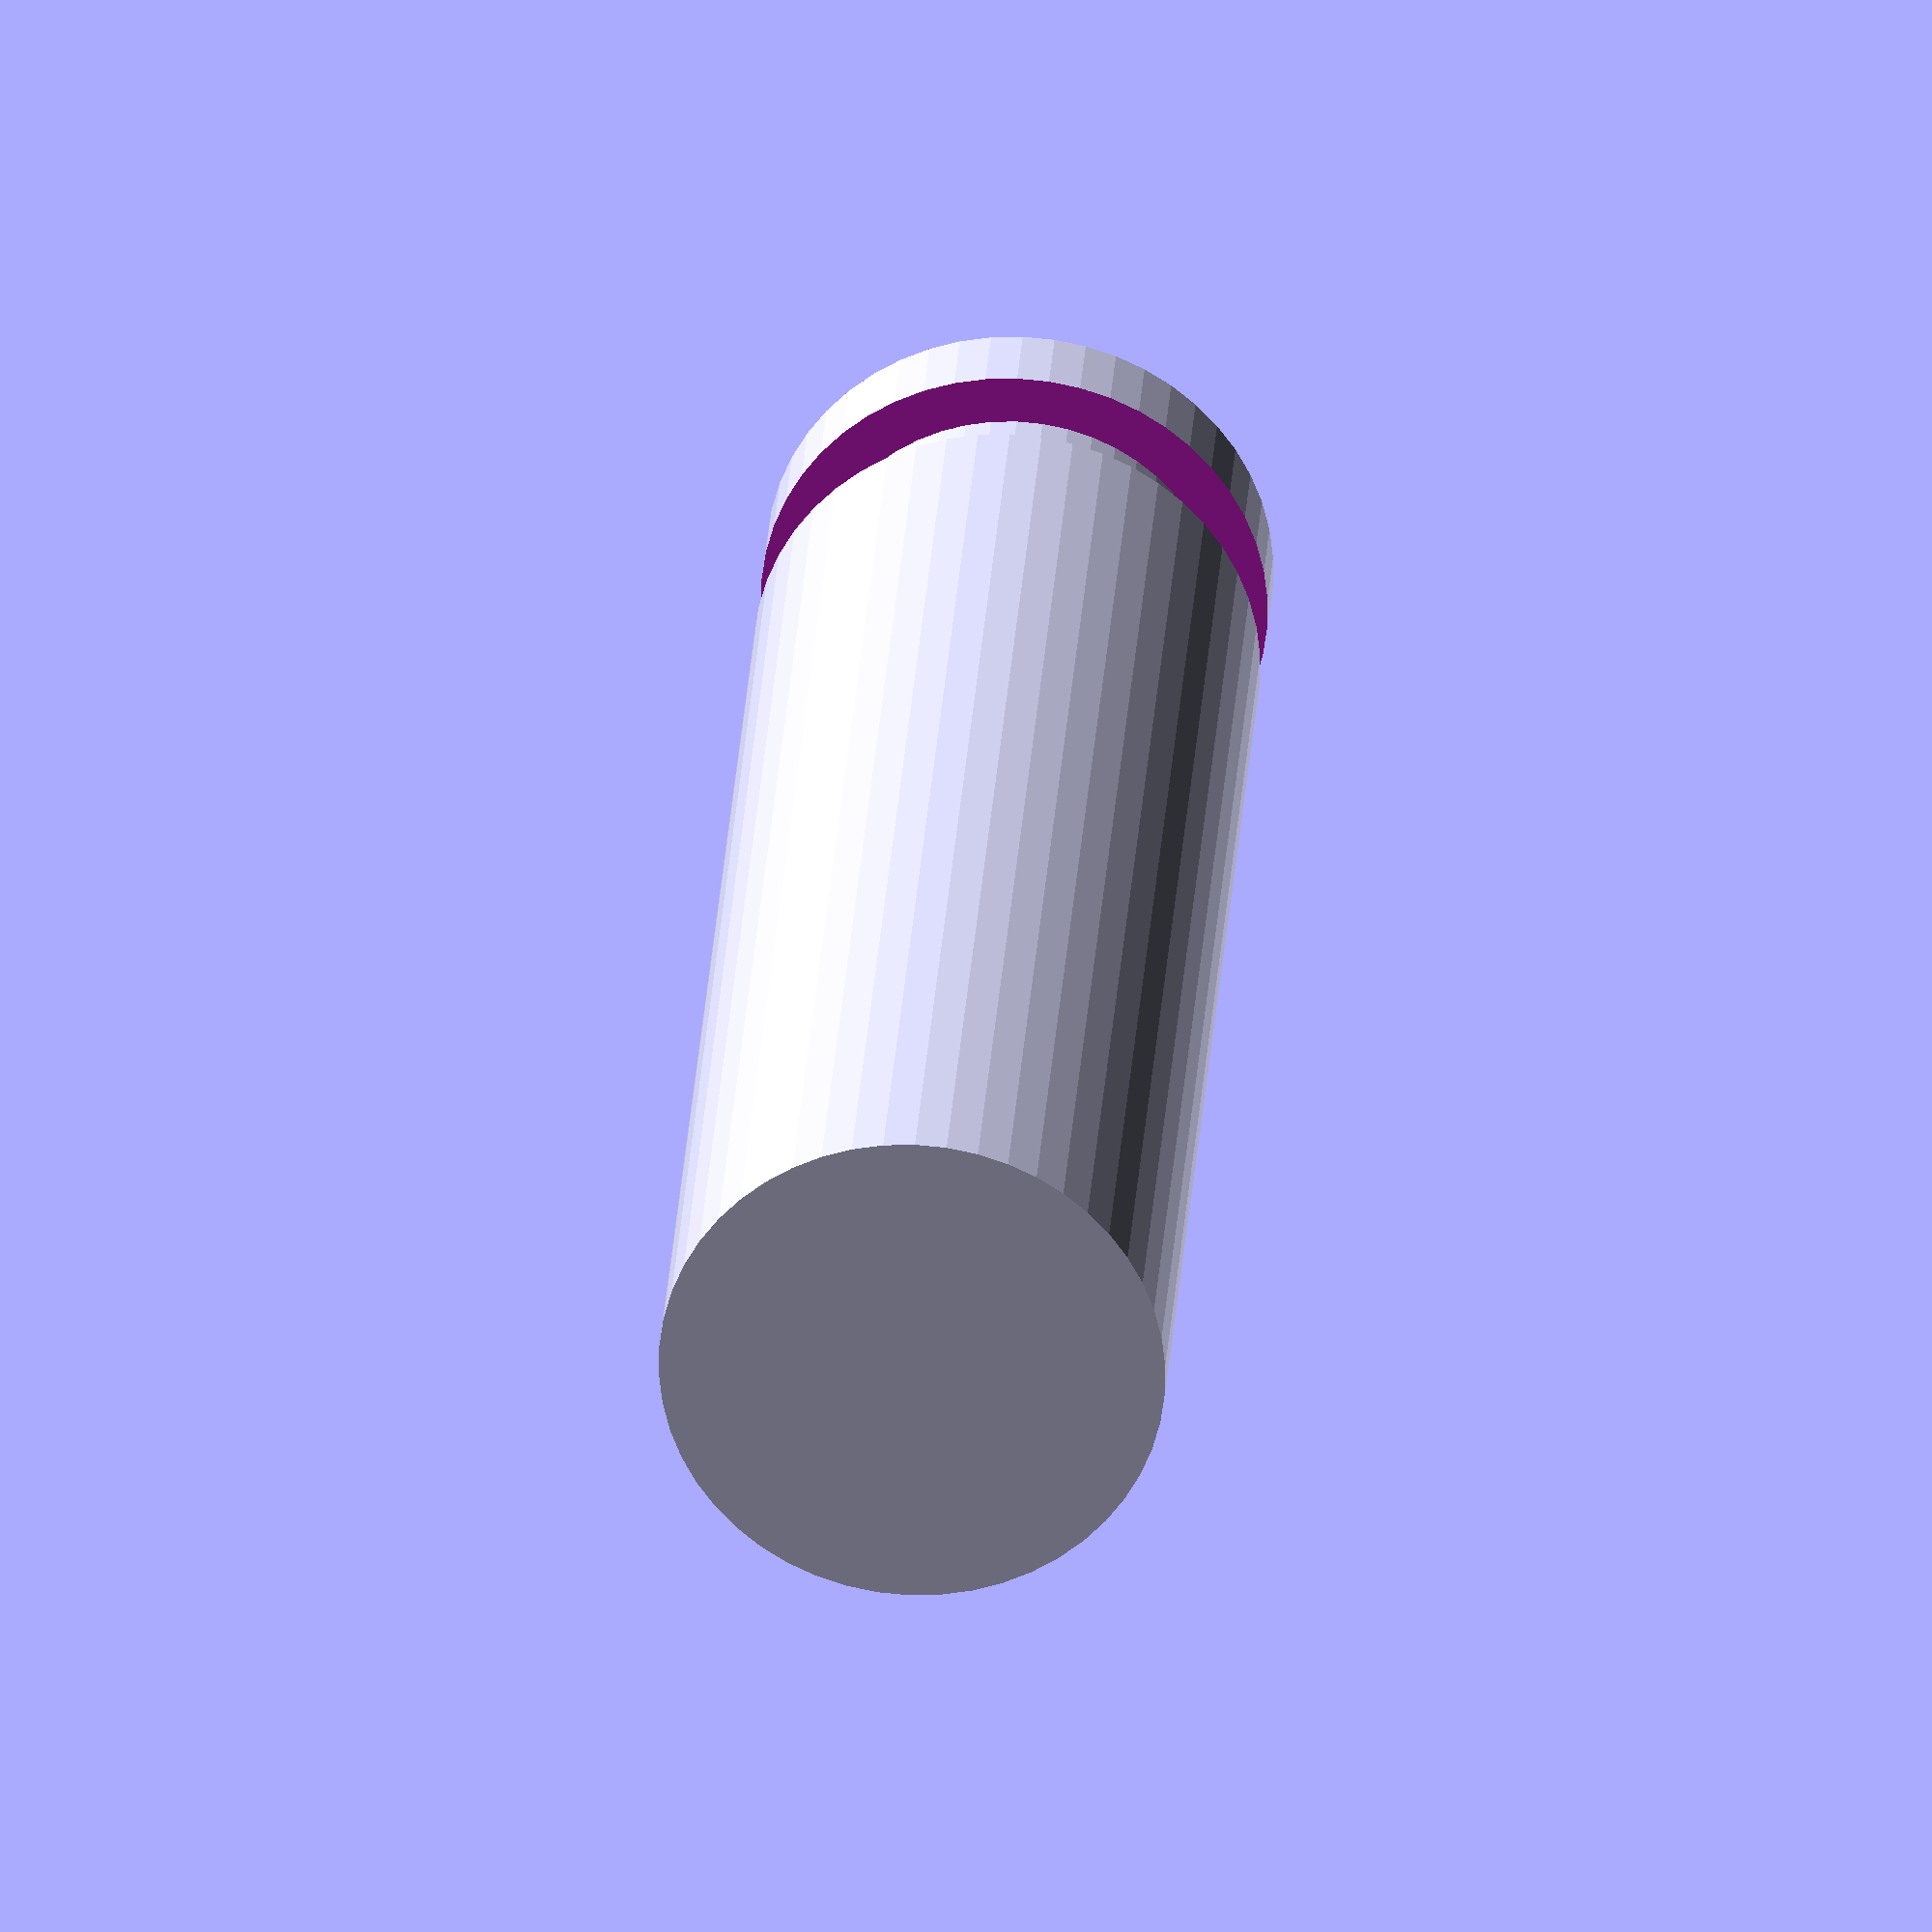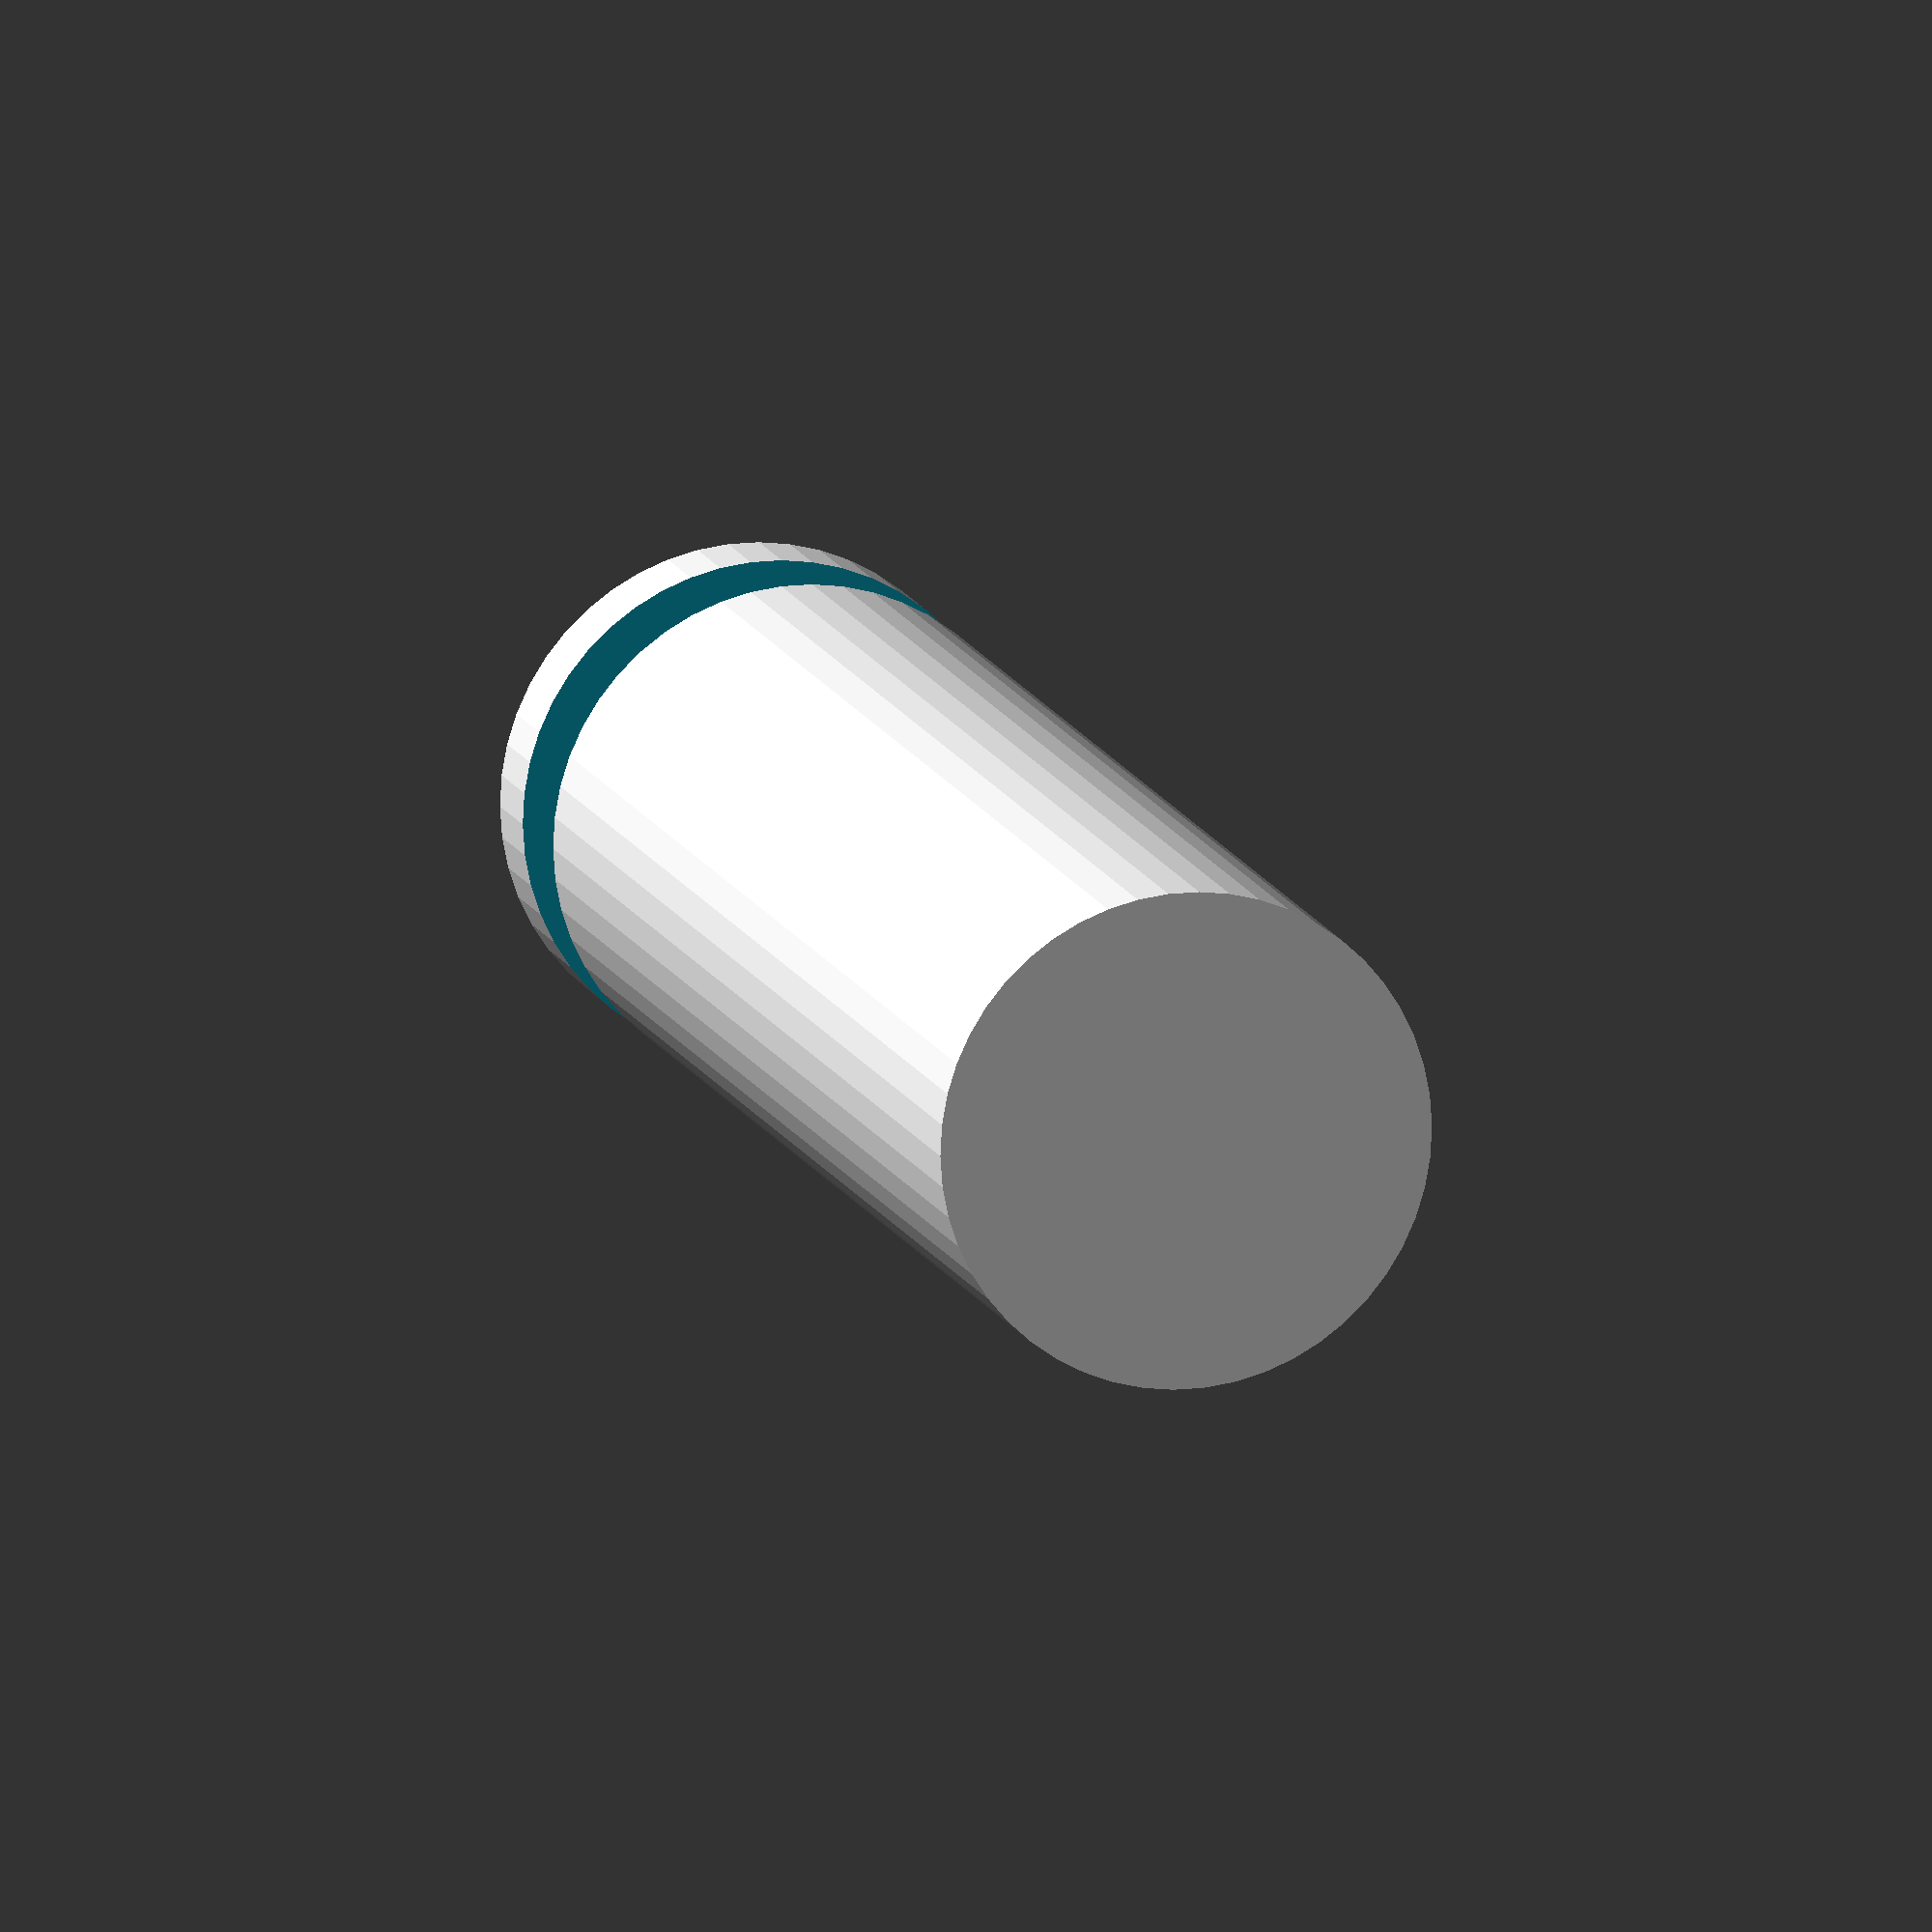
<openscad>
$fn=50;

function HotEndDiam() = 16;
function HotEndRecessDiam() = 7;
function HotEndRecessHeight() = 4;
function HotEndRecessDepth() = 2;
function HotEndRecessOffset() = 7;
function HotEndLength() = 58;

module HotEnd(ScrewChannel=false,3dPrinterTolerance=.4){
rotate([0,90,0]){
	if(ScrewChannel==false){	
		cylinder(h=HotEndLength(),r=HotEndDiam()/2+3dPrinterTolerance);
	}else{
		difference(){
			cylinder(h=HotEndLength(),r=HotEndDiam()/2+3dPrinterTolerance);
			translate([0,0,HotEndLength()-HotEndRecessOffset()]){
				difference(){
					cylinder(h=HotEndRecessHeight(),r=HotEndDiam()/2+1+3dPrinterTolerance);
					cylinder(h=HotEndRecessHeight(),r=(HotEndDiam()-HotEndRecessDepth()*2)/2+.4+3dPrinterTolerance);
				}
			}
		}
	}
}
}

HotEnd(true,.4);		
</openscad>
<views>
elev=192.5 azim=140.1 roll=265.4 proj=o view=wireframe
elev=253.3 azim=105.3 roll=342.1 proj=o view=wireframe
</views>
